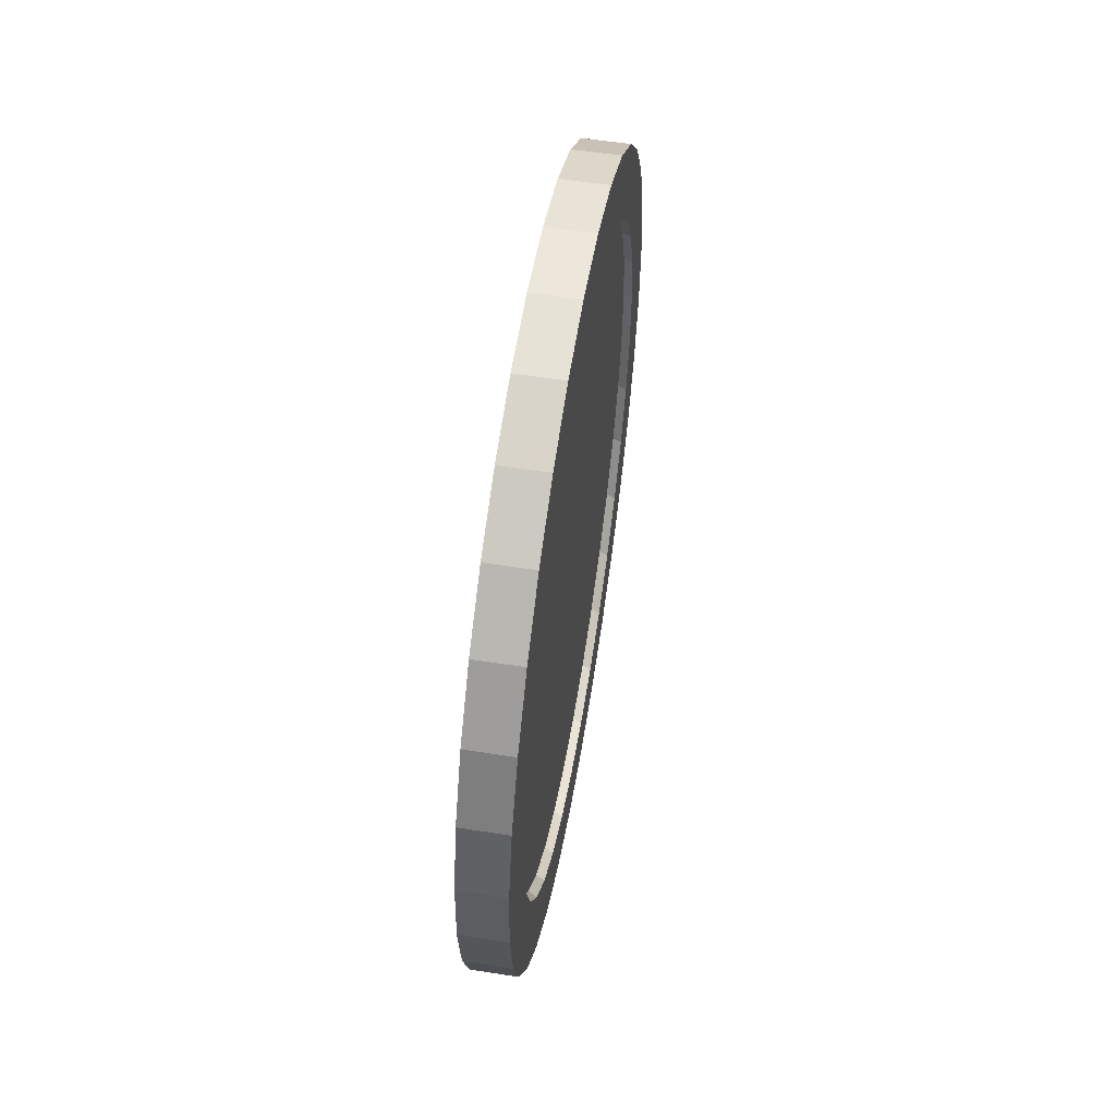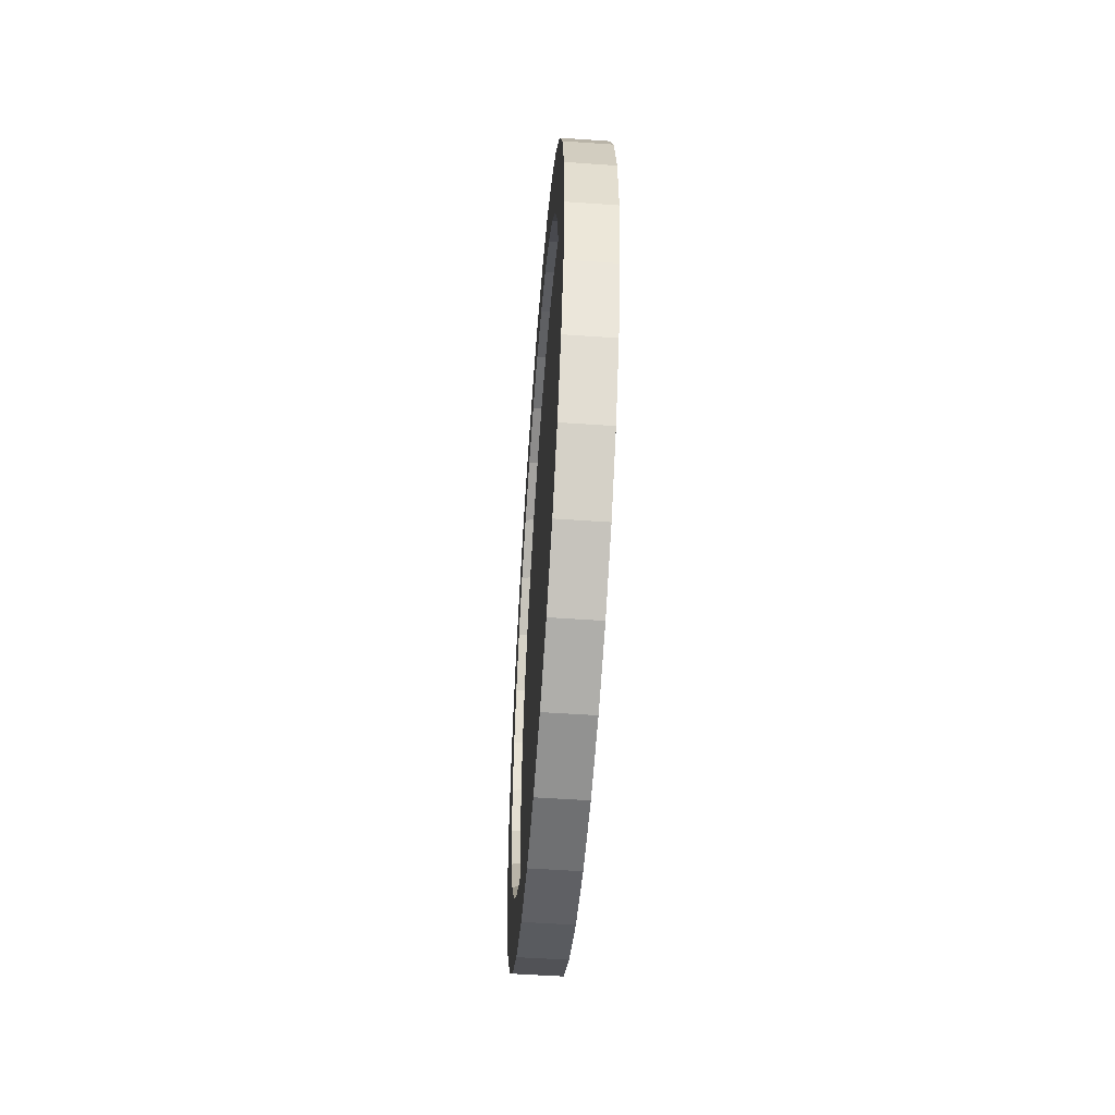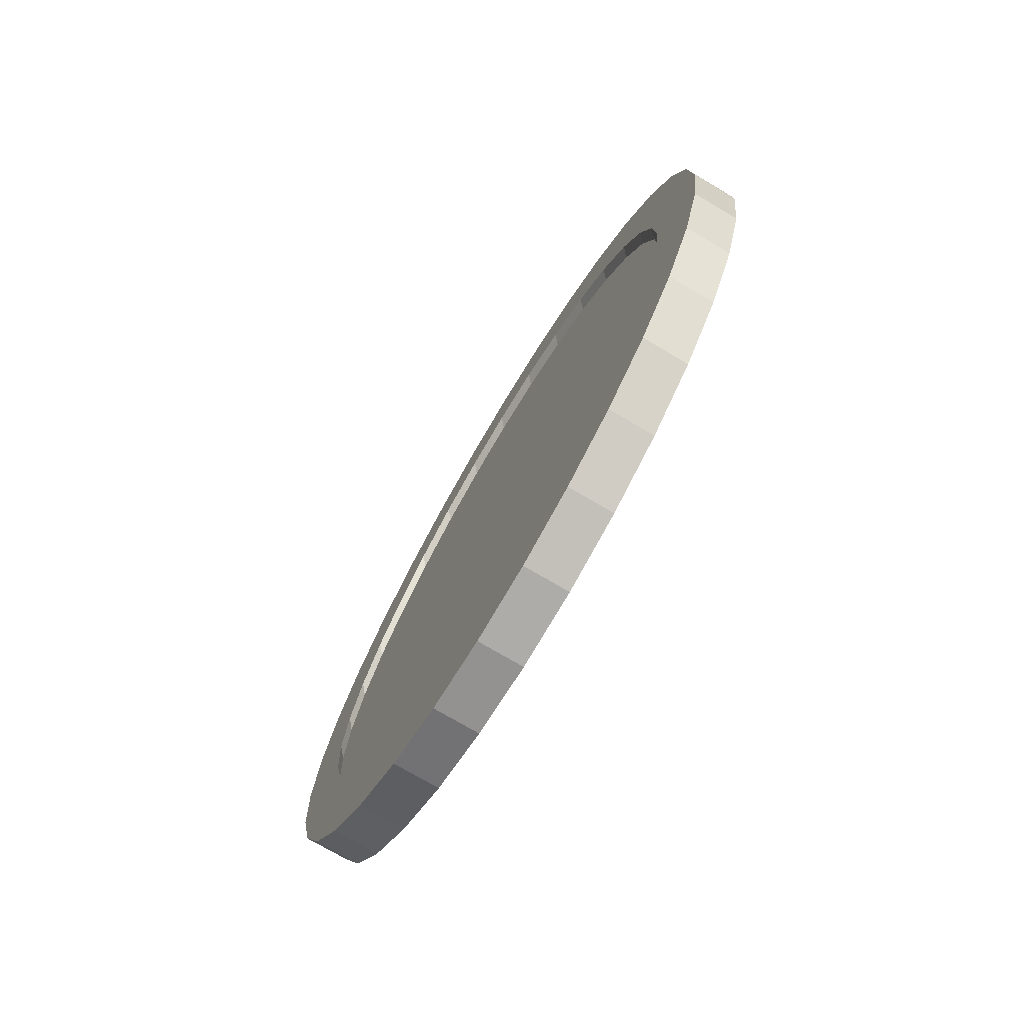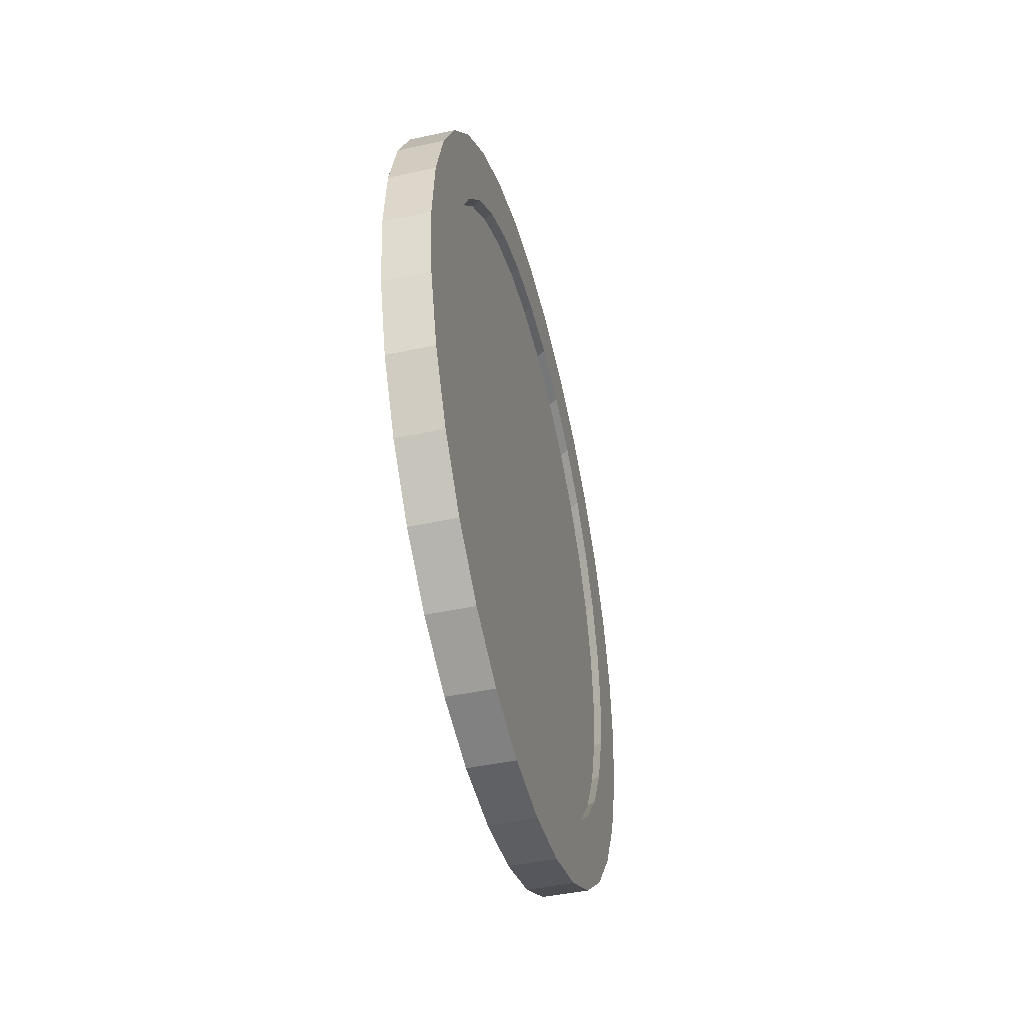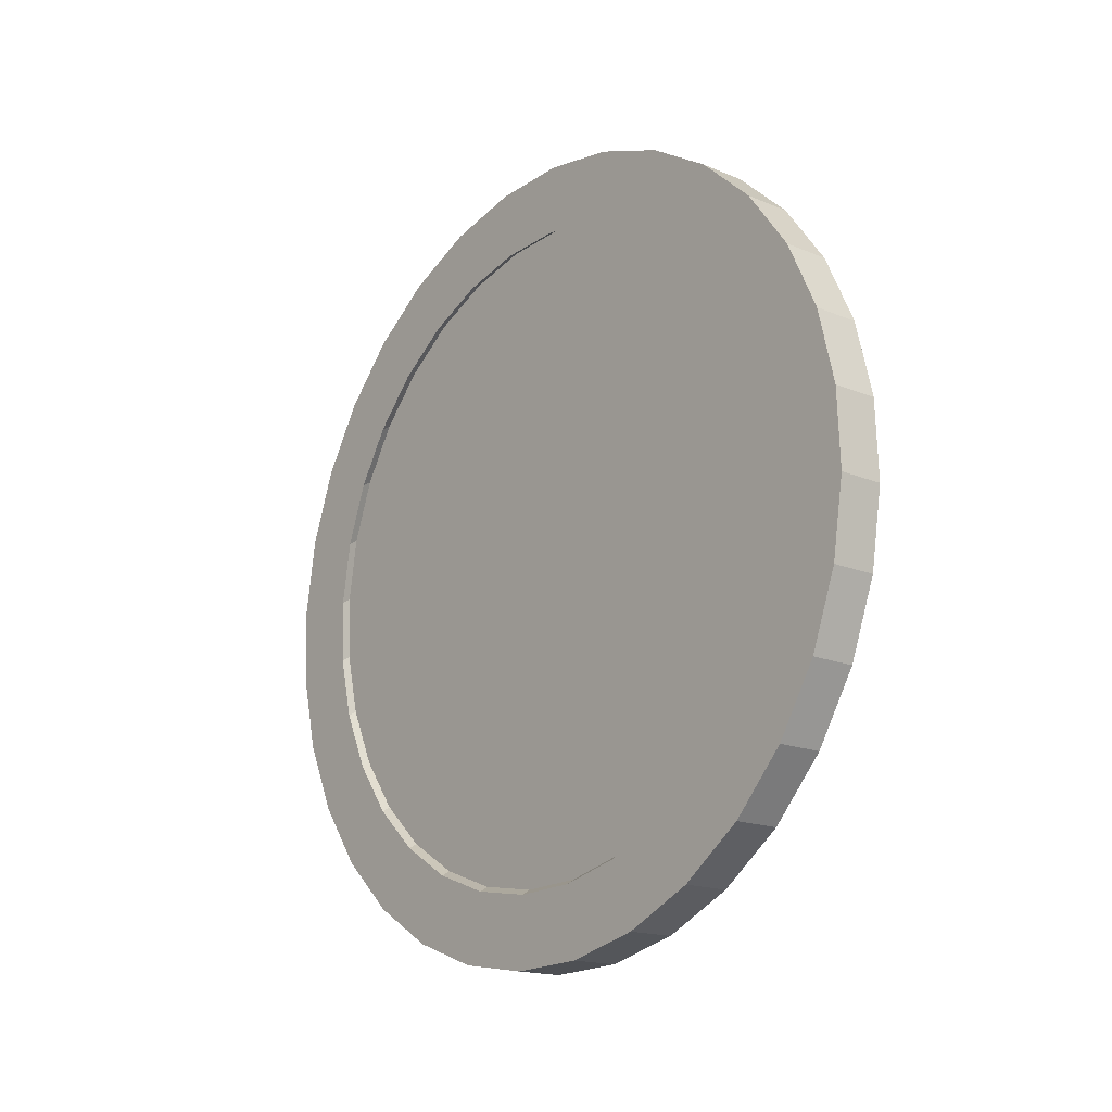
<metadata>
{"format":"obj","ext":"obj","renderer":"f3d","projection":"perspective","resolution":1024,"background":"white","views":[{"elev":28.1,"azim":7.5,"up":"+Z"},{"elev":-65.1,"azim":-179.8,"up":"+Y"},{"elev":-65.8,"azim":-31.1,"up":"+Z"},{"elev":-63.0,"azim":12.5,"up":"+Z"},{"elev":-18.3,"azim":144.5,"up":"+Y"}]}
</metadata>
<code>
o Cylinder
v 0.05349 -0.2016 0.3566
v -0.005231 -0.2007 0.361
v 0.05705 -0.1276 0.3887
v -0.001665 -0.1267 0.3932
v 0.05955 -0.0487 0.4059
v 0.000837 -0.04781 0.4103
v 0.0609 0.03204 0.4073
v 0.002179 0.03294 0.4118
v 0.06103 0.1115 0.393
v 0.002308 0.1124 0.3975
v 0.05994 0.1867 0.3636
v 0.001221 0.1876 0.368
v 0.05767 0.2547 0.32
v -0.001042 0.2556 0.3245
v 0.05432 0.3129 0.2641
v -0.004393 0.3138 0.2686
v 0.05001 0.3591 0.198
v -0.008703 0.36 0.2024
v 0.04491 0.3914 0.1241
v -0.01381 0.3923 0.1286
v 0.03921 0.4087 0.04543
v -0.01951 0.4096 0.04988
v 0.03313 0.4103 -0.0351
v -0.02559 0.4112 -0.03065
v 0.0269 0.396 -0.1144
v -0.03181 0.3969 -0.1099
v 0.02077 0.3666 -0.1893
v -0.03794 0.3675 -0.1849
v 0.01497 0.323 -0.2571
v -0.04375 0.3239 -0.2526
v 0.009724 0.267 -0.3151
v -0.04899 0.2679 -0.3106
v 0.005231 0.2007 -0.361
v -0.05349 0.2016 -0.3566
v 0.001665 0.1267 -0.3932
v -0.05705 0.1276 -0.3887
v -0.000837 0.04781 -0.4103
v -0.05955 0.0487 -0.4059
v -0.002179 -0.03294 -0.4118
v -0.0609 -0.03204 -0.4073
v -0.002308 -0.1124 -0.3975
v -0.06103 -0.1115 -0.393
v -0.001221 -0.1876 -0.368
v -0.05994 -0.1867 -0.3636
v 0.001042 -0.2556 -0.3245
v -0.05767 -0.2547 -0.32
v 0.004393 -0.3138 -0.2686
v -0.05432 -0.3129 -0.2641
v 0.008703 -0.36 -0.2024
v -0.05001 -0.3591 -0.198
v 0.01381 -0.3923 -0.1286
v -0.04491 -0.3914 -0.1241
v 0.01951 -0.4096 -0.04988
v -0.03921 -0.4087 -0.04543
v 0.02559 -0.4112 0.03065
v -0.03313 -0.4103 0.0351
v 0.03181 -0.3969 0.1099
v -0.0269 -0.396 0.1144
v 0.03794 -0.3675 0.1849
v -0.02077 -0.3666 0.1893
v 0.04375 -0.3239 0.2526
v -0.01497 -0.323 0.2571
v 0.04899 -0.2679 0.3106
v -0.009724 -0.267 0.3151
v 0.05864 -0.2446 0.4332
v 0.06296 -0.1547 0.4722
v 0.004248 -0.1538 0.4766
v -7.9e-05 -0.2437 0.4376
v 0.066 -0.05901 0.493
v 0.007284 -0.05811 0.4974
v 0.06763 0.03898 0.4947
v 0.008912 0.03988 0.4992
v 0.06779 0.1355 0.4774
v 0.009069 0.1363 0.4819
v 0.06647 0.2267 0.4416
v 0.007749 0.2276 0.4461
v 0.06372 0.3092 0.3888
v 0.005003 0.3101 0.3933
v 0.05965 0.3798 0.321
v 0.000937 0.3807 0.3254
v 0.05442 0.4359 0.2407
v -0.004293 0.4367 0.2452
v 0.04823 0.4751 0.1511
v -0.01049 0.476 0.1556
v 0.04131 0.4961 0.0556
v -0.01741 0.4969 0.06005
v 0.03393 0.4979 -0.04212
v -0.02478 0.4988 -0.03767
v 0.02638 0.4807 -0.1383
v -0.03234 0.4816 -0.1339
v 0.01894 0.4449 -0.2293
v -0.03978 0.4458 -0.2248
v 0.0119 0.392 -0.3115
v -0.04682 0.3929 -0.307
v 0.005532 0.3241 -0.3818
v -0.05319 0.325 -0.3774
v 7.9e-05 0.2437 -0.4376
v -0.05864 0.2446 -0.4332
v -0.004248 0.1538 -0.4766
v -0.06296 0.1547 -0.4722
v -0.007284 0.05811 -0.4974
v -0.066 0.05901 -0.493
v -0.008912 -0.03988 -0.4992
v -0.06763 -0.03898 -0.4947
v -0.009069 -0.1363 -0.4819
v -0.06779 -0.1355 -0.4774
v -0.007749 -0.2276 -0.4461
v -0.06647 -0.2267 -0.4416
v -0.005003 -0.3101 -0.3933
v -0.06372 -0.3092 -0.3888
v -0.000937 -0.3807 -0.3254
v -0.05965 -0.3798 -0.321
v 0.004293 -0.4367 -0.2452
v -0.05442 -0.4359 -0.2407
v 0.01049 -0.476 -0.1556
v -0.04823 -0.4751 -0.1511
v 0.01741 -0.4969 -0.06005
v -0.04131 -0.4961 -0.0556
v 0.02478 -0.4988 0.03767
v -0.03393 -0.4979 0.04212
v 0.03234 -0.4816 0.1339
v -0.02638 -0.4807 0.1383
v 0.03978 -0.4458 0.2248
v -0.01894 -0.4449 0.2293
v 0.04682 -0.3929 0.307
v -0.0119 -0.392 0.3115
v 0.05319 -0.325 0.3774
v -0.005532 -0.3241 0.3818
v 0.006604 -0.1187 0.3806
v 0.003038 -0.1927 0.3485
v 0.009106 -0.0398 0.3978
v 0.01045 0.04095 0.3992
v 0.01058 0.1204 0.3849
v 0.00949 0.1956 0.3555
v 0.007227 0.2636 0.3119
v 0.003876 0.3218 0.256
v -0.000434 0.368 0.1899
v -0.005538 0.4003 0.116
v -0.01124 0.4176 0.03733
v -0.01732 0.4192 -0.0432
v -0.02354 0.4049 -0.1225
v -0.02968 0.3755 -0.1974
v -0.03548 0.3319 -0.2652
v -0.04072 0.2759 -0.3232
v -0.04522 0.2096 -0.3691
v -0.04878 0.1356 -0.4013
v -0.05129 0.05671 -0.4184
v -0.05263 -0.02404 -0.4199
v -0.05276 -0.1035 -0.4056
v -0.05167 -0.1787 -0.3761
v -0.04941 -0.2467 -0.3326
v -0.04606 -0.3049 -0.2767
v -0.04174 -0.3511 -0.2105
v -0.03664 -0.3834 -0.1367
v -0.03094 -0.4007 -0.05798
v -0.02486 -0.4022 0.02255
v -0.01863 -0.388 0.1018
v -0.0125 -0.3585 0.1768
v -0.006703 -0.315 0.2445
v -0.001455 -0.259 0.3025
v 0.0421 -0.1945 0.3592
v 0.04567 -0.1205 0.3914
v 0.04817 -0.04157 0.4085
v 0.04951 0.03918 0.41
v 0.04964 0.1187 0.3957
v 0.04855 0.1939 0.3662
v 0.04629 0.2619 0.3227
v 0.04294 0.3201 0.2668
v 0.03863 0.3662 0.2006
v 0.03352 0.3986 0.1268
v 0.02782 0.4158 0.0481
v 0.02174 0.4174 -0.03243
v 0.01552 0.4032 -0.1117
v 0.009386 0.3737 -0.1867
v 0.003585 0.3301 -0.2544
v -0.001663 0.2741 -0.3124
v -0.006156 0.2078 -0.3583
v -0.009722 0.1338 -0.3905
v -0.01222 0.05494 -0.4076
v -0.01357 -0.02581 -0.4091
v -0.0137 -0.1053 -0.3948
v -0.01261 -0.1805 -0.3653
v -0.01035 -0.2485 -0.3218
v -0.006994 -0.3067 -0.2659
v -0.002684 -0.3529 -0.1997
v 0.00242 -0.3852 -0.1259
v 0.008122 -0.4025 -0.04721
v 0.0142 -0.404 0.03332
v 0.02043 -0.3898 0.1126
v 0.02656 -0.3603 0.1875
v 0.03236 -0.3167 0.2553
v 0.03761 -0.2607 0.3133
f 65 66 67 68
f 66 69 70 67
f 69 71 72 70
f 71 73 74 72
f 73 75 76 74
f 75 77 78 76
f 77 79 80 78
f 79 81 82 80
f 81 83 84 82
f 83 85 86 84
f 85 87 88 86
f 87 89 90 88
f 89 91 92 90
f 91 93 94 92
f 93 95 96 94
f 95 97 98 96
f 97 99 100 98
f 99 101 102 100
f 101 103 104 102
f 103 105 106 104
f 105 107 108 106
f 107 109 110 108
f 109 111 112 110
f 111 113 114 112
f 113 115 116 114
f 115 117 118 116
f 117 119 120 118
f 119 121 122 120
f 121 123 124 122
f 123 125 126 124
f 32 144 143 30
f 125 127 128 126
f 127 65 68 128
f 57 189 190 59
f 3 66 65 1
f 2 68 67 4
f 5 69 66 3
f 4 67 70 6
f 7 71 69 5
f 6 70 72 8
f 9 73 71 7
f 8 72 74 10
f 11 75 73 9
f 10 74 76 12
f 13 77 75 11
f 12 76 78 14
f 15 79 77 13
f 14 78 80 16
f 17 81 79 15
f 16 80 82 18
f 19 83 81 17
f 18 82 84 20
f 21 85 83 19
f 20 84 86 22
f 23 87 85 21
f 22 86 88 24
f 25 89 87 23
f 24 88 90 26
f 27 91 89 25
f 26 90 92 28
f 29 93 91 27
f 28 92 94 30
f 31 95 93 29
f 30 94 96 32
f 33 97 95 31
f 32 96 98 34
f 35 99 97 33
f 34 98 100 36
f 37 101 99 35
f 36 100 102 38
f 39 103 101 37
f 38 102 104 40
f 41 105 103 39
f 40 104 106 42
f 43 107 105 41
f 42 106 108 44
f 45 109 107 43
f 44 108 110 46
f 47 111 109 45
f 46 110 112 48
f 49 113 111 47
f 48 112 114 50
f 51 115 113 49
f 50 114 116 52
f 53 117 115 51
f 52 116 118 54
f 55 119 117 53
f 54 118 120 56
f 57 121 119 55
f 56 120 122 58
f 59 123 121 57
f 58 122 124 60
f 61 125 123 59
f 60 124 126 62
f 63 127 125 61
f 62 126 128 64
f 1 65 127 63
f 64 128 68 2
f 129 131 132 133 134 135 136 137 138 139 140 141 142 143 144 145 146 147 148 149 150 151 152 153 154 155 156 157 158 159 160 130
f 46 151 150 44
f 6 131 129 4
f 60 158 157 58
f 20 138 137 18
f 34 145 144 32
f 48 152 151 46
f 8 132 131 6
f 62 159 158 60
f 22 139 138 20
f 36 146 145 34
f 50 153 152 48
f 10 133 132 8
f 64 160 159 62
f 24 140 139 22
f 38 147 146 36
f 52 154 153 50
f 12 134 133 10
f 2 130 160 64
f 26 141 140 24
f 40 148 147 38
f 54 155 154 52
f 14 135 134 12
f 28 142 141 26
f 42 149 148 40
f 56 156 155 54
f 16 136 135 14
f 30 143 142 28
f 44 150 149 42
f 4 129 130 2
f 58 157 156 56
f 18 137 136 16
f 161 192 191 190 189 188 187 186 185 184 183 182 181 180 179 178 177 176 175 174 173 172 171 170 169 168 167 166 165 164 163 162
f 17 169 170 19
f 31 176 177 33
f 45 183 184 47
f 5 163 164 7
f 59 190 191 61
f 19 170 171 21
f 33 177 178 35
f 47 184 185 49
f 7 164 165 9
f 61 191 192 63
f 21 171 172 23
f 35 178 179 37
f 49 185 186 51
f 9 165 166 11
f 63 192 161 1
f 23 172 173 25
f 37 179 180 39
f 51 186 187 53
f 11 166 167 13
f 25 173 174 27
f 39 180 181 41
f 53 187 188 55
f 13 167 168 15
f 27 174 175 29
f 41 181 182 43
f 1 161 162 3
f 55 188 189 57
f 15 168 169 17
f 29 175 176 31
f 43 182 183 45
f 3 162 163 5

</code>
